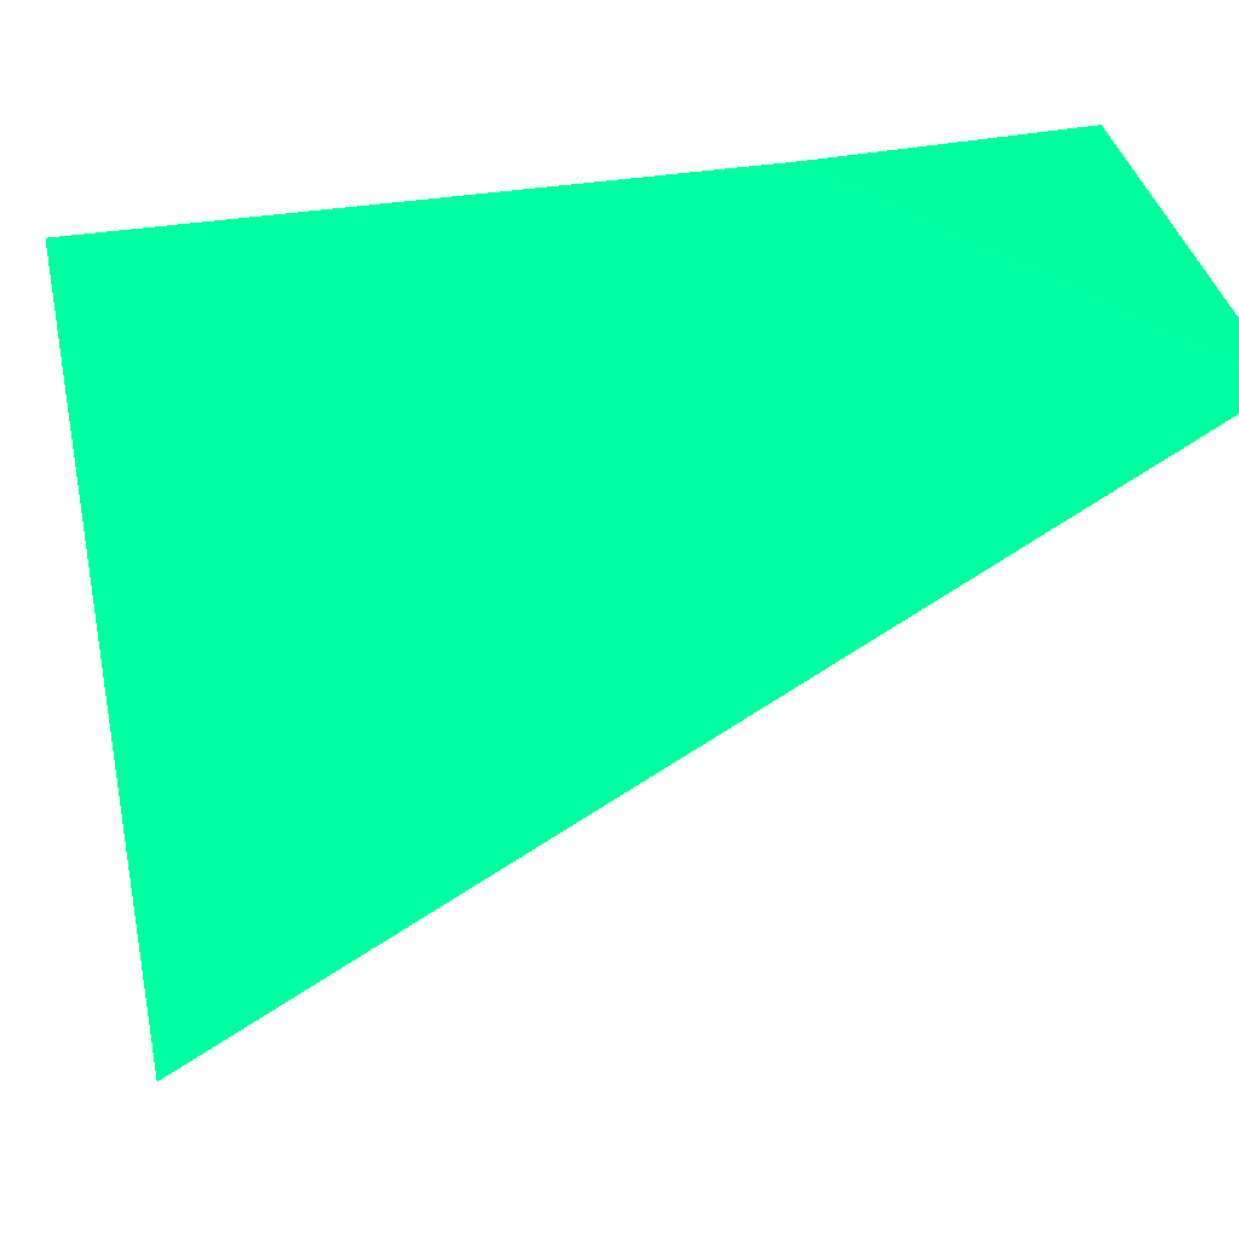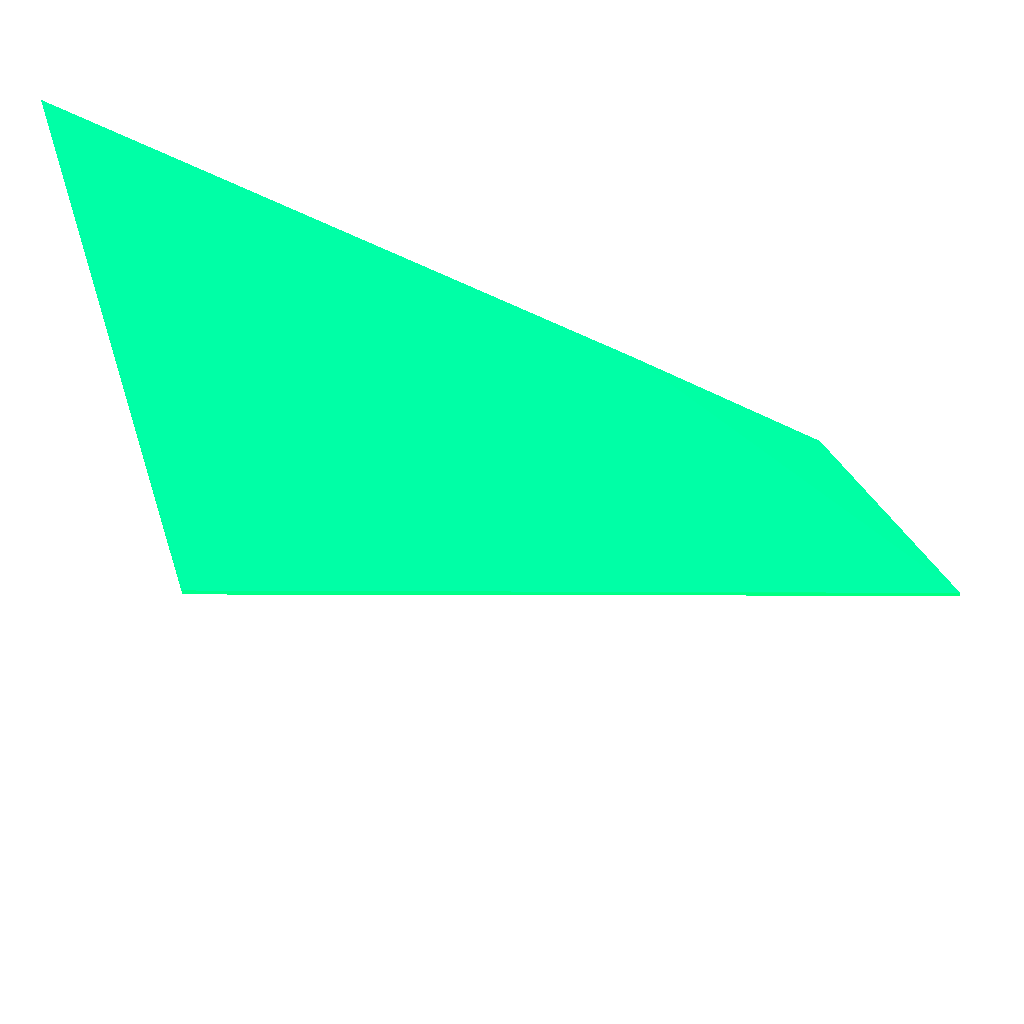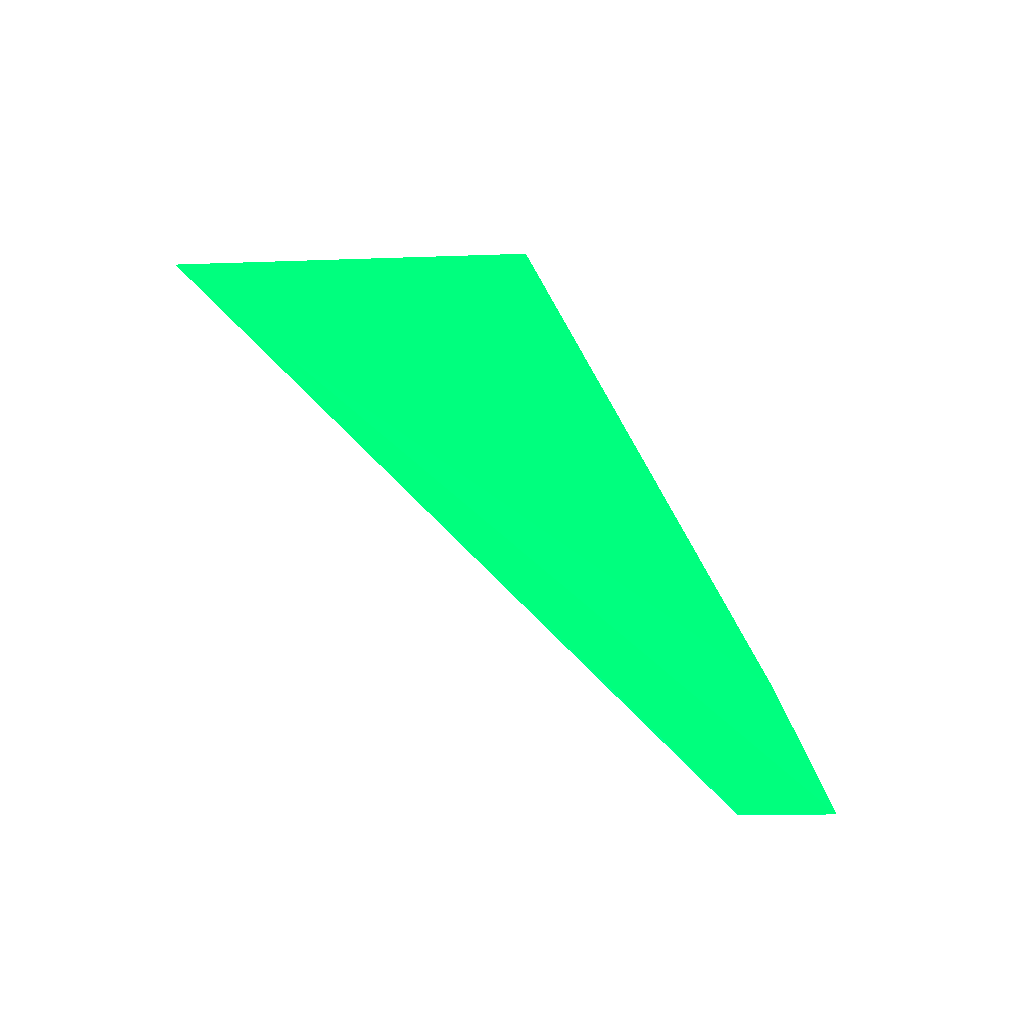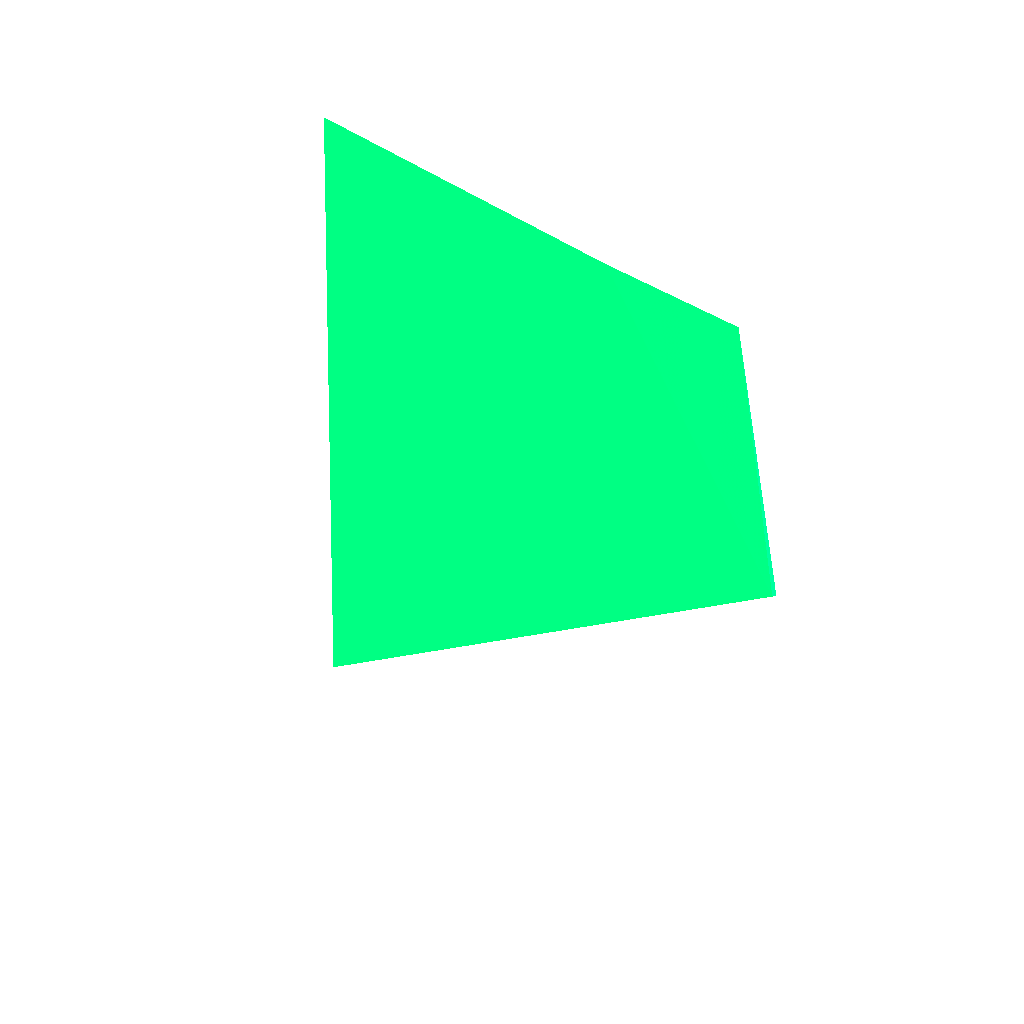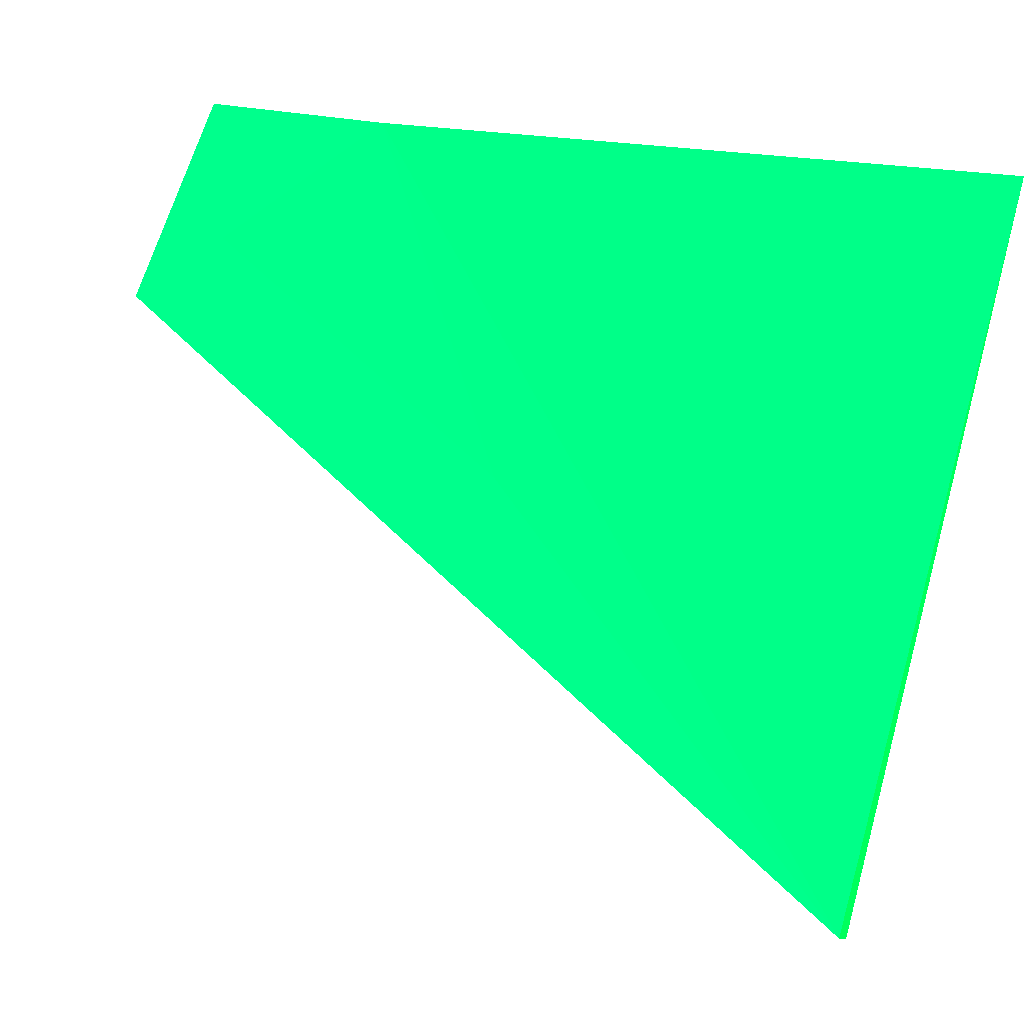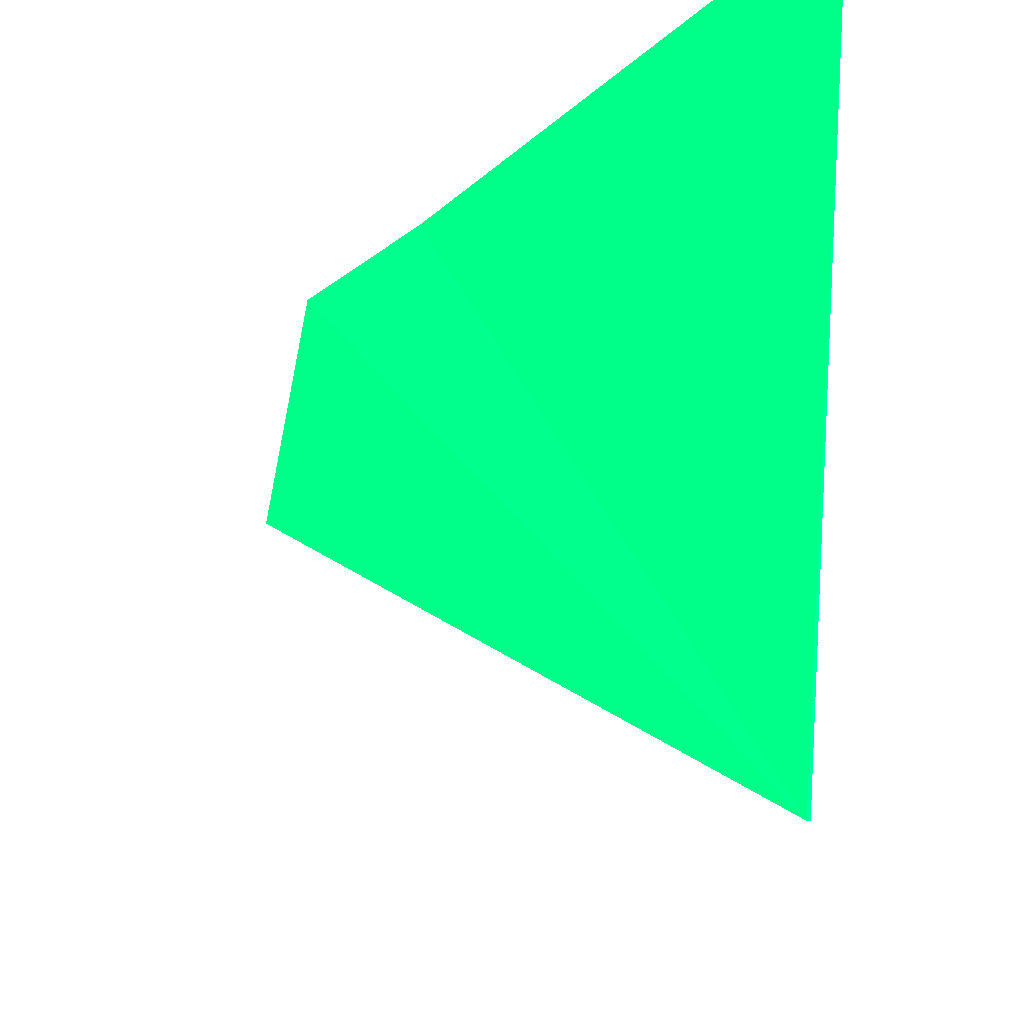
<metadata>
{"format":"obj","ext":"obj","renderer":"f3d","projection":"perspective","resolution":1024,"background":"white","views":[{"elev":-7.7,"azim":-38.3,"up":"+Z"},{"elev":-50.4,"azim":-87.5,"up":"+Z"},{"elev":28.3,"azim":-37.0,"up":"+Y"},{"elev":-63.7,"azim":-1.9,"up":"+Y"},{"elev":14.0,"azim":160.8,"up":"+Z"},{"elev":-20.1,"azim":177.3,"up":"+Z"}]}
</metadata>
<code>
o geometry_0
v 6.125e+05 5.855e+06 653.2 0 1 0.3608
v 6.125e+05 5.855e+06 653.2 0 1 0.3608
v 6.125e+05 5.855e+06 660.8 0 1 0.3608
v 6.125e+05 5.855e+06 660.8 0 1 0.3608
v 6.125e+05 5.855e+06 664 0 1 0.3608
v 6.125e+05 5.855e+06 664 0 1 0.3608
v 6.125e+05 5.855e+06 664 0 1 0.3608
f 1 2 7
f 2 4 6
f 2 3 4
f 1 5 3
f 3 5 6
f 3 6 4
f 2 6 5
f 1 3 2
f 2 5 7
f 1 7 5

</code>
